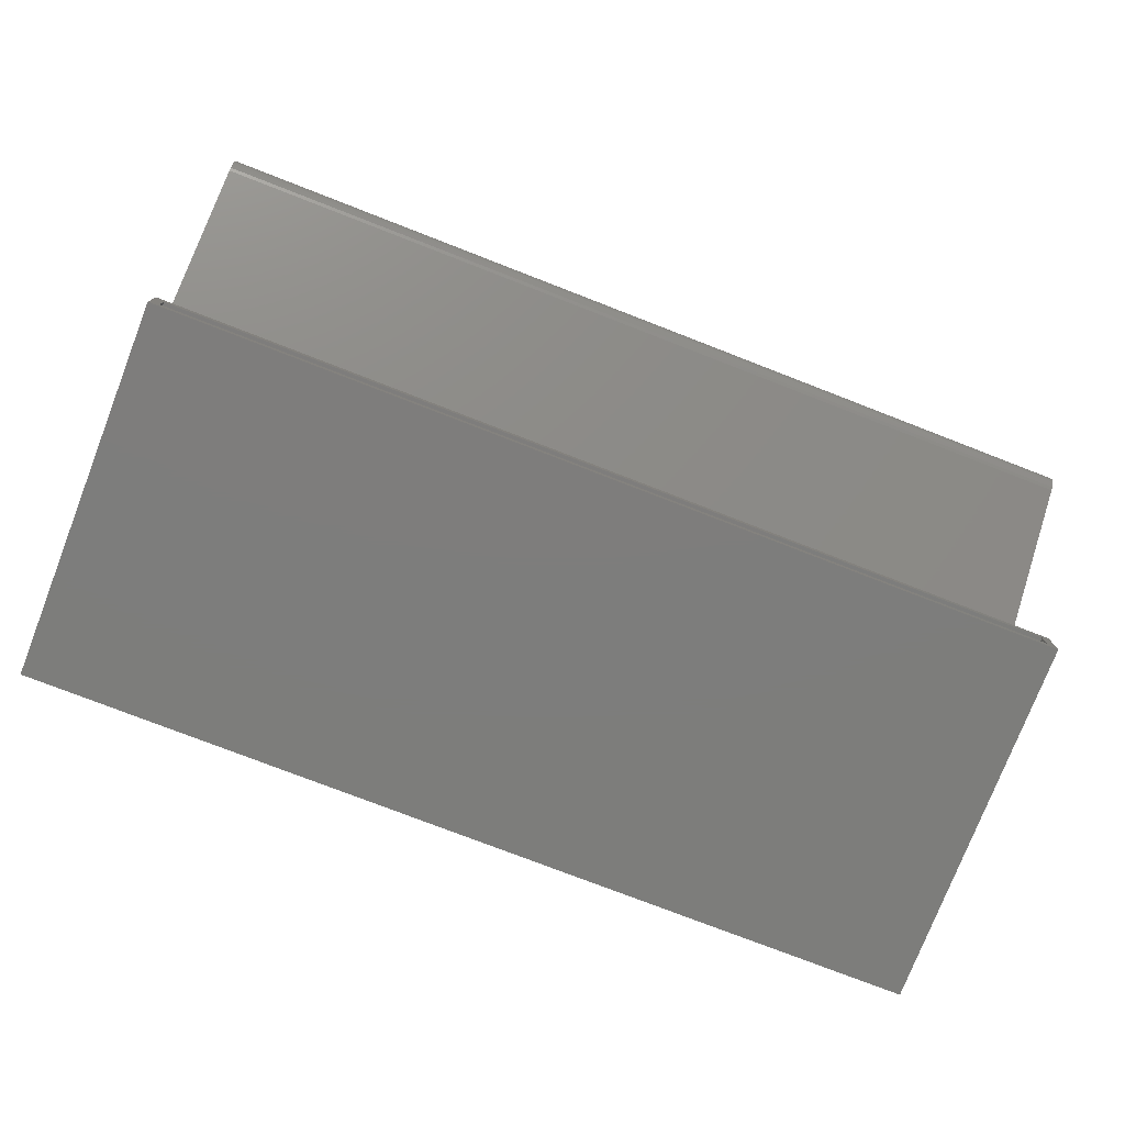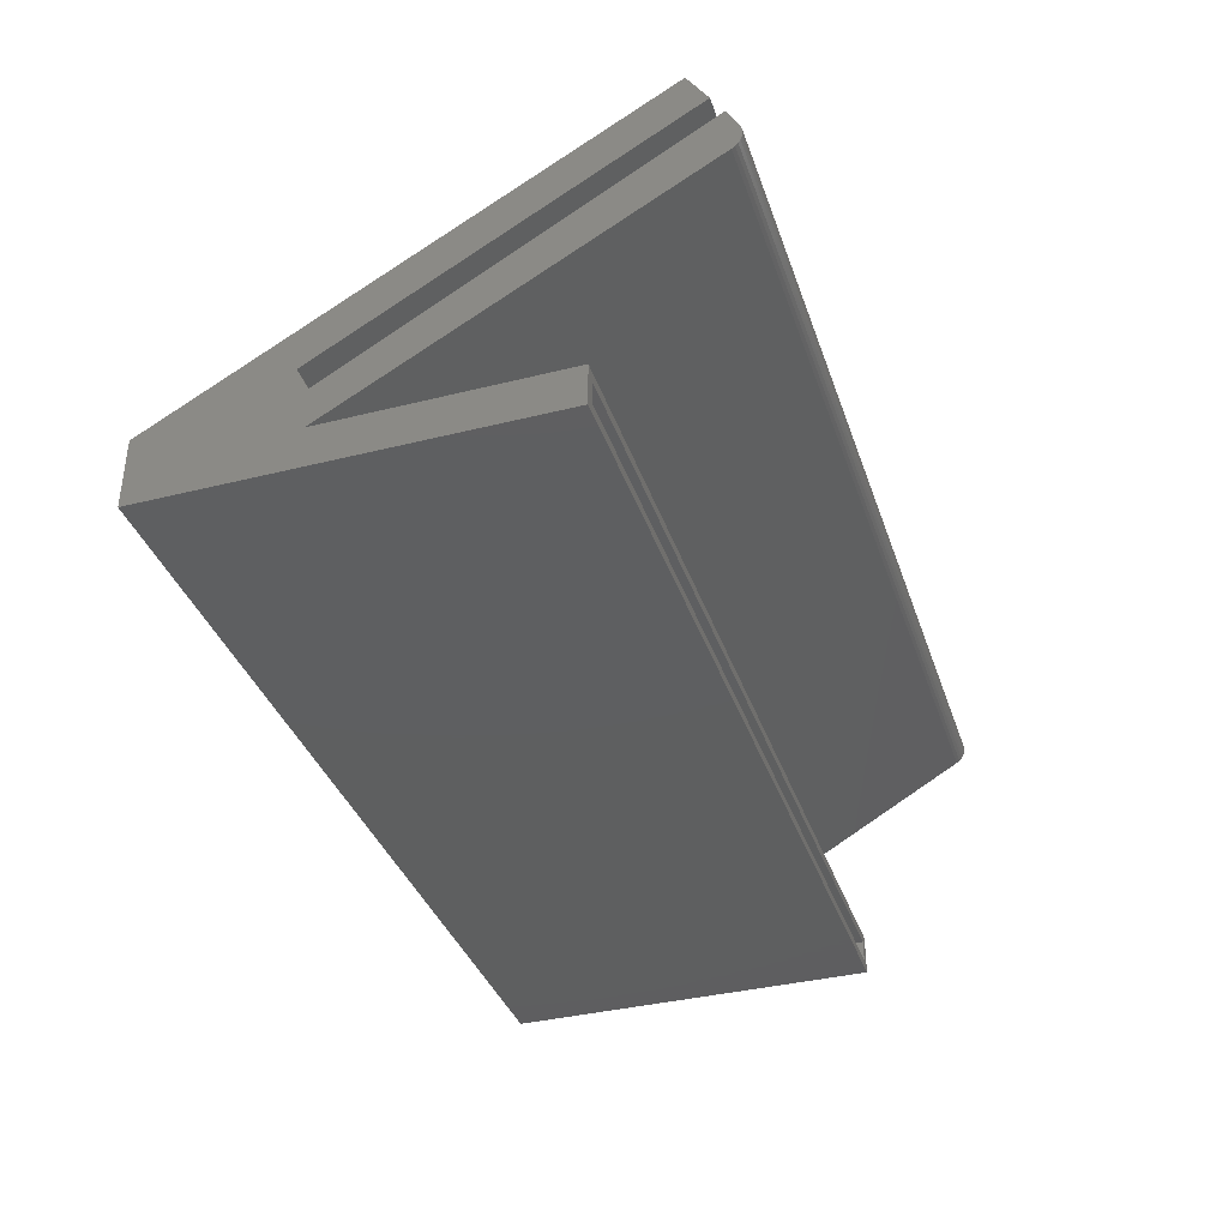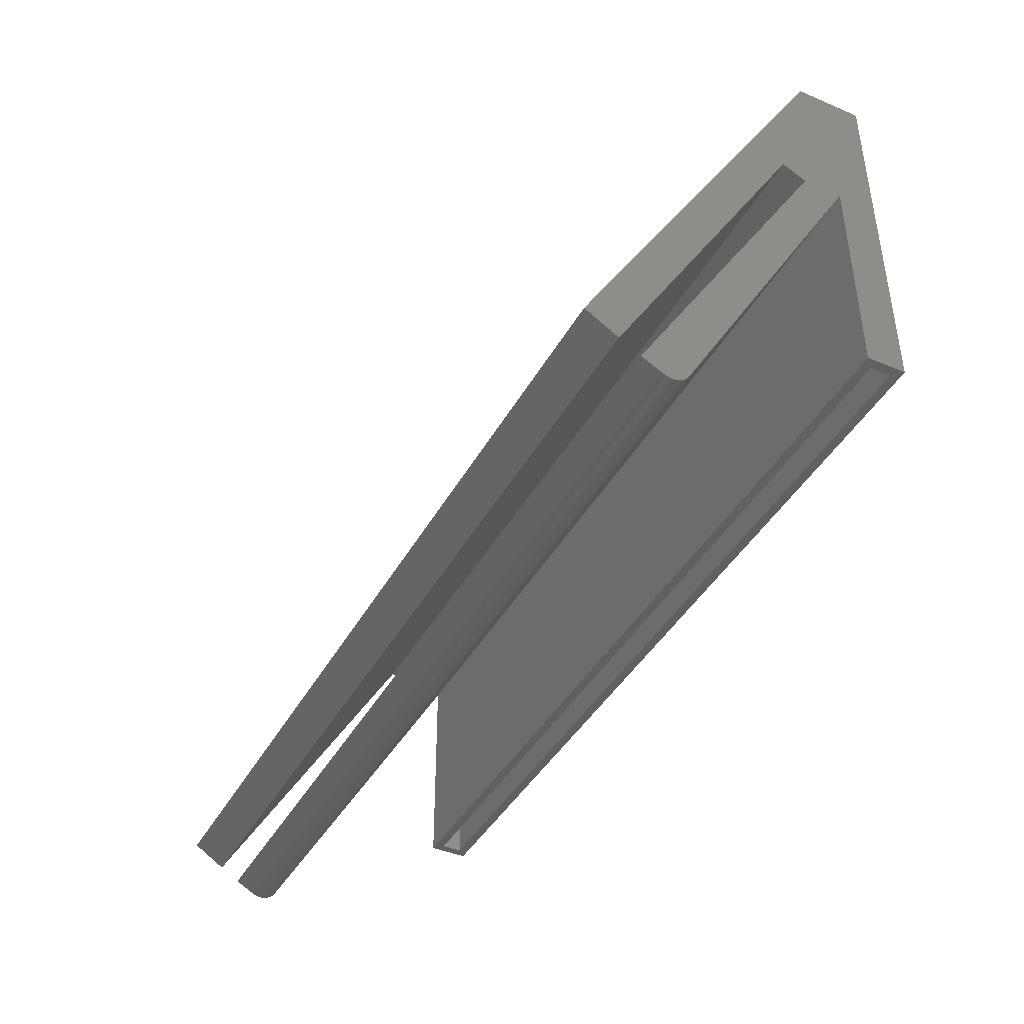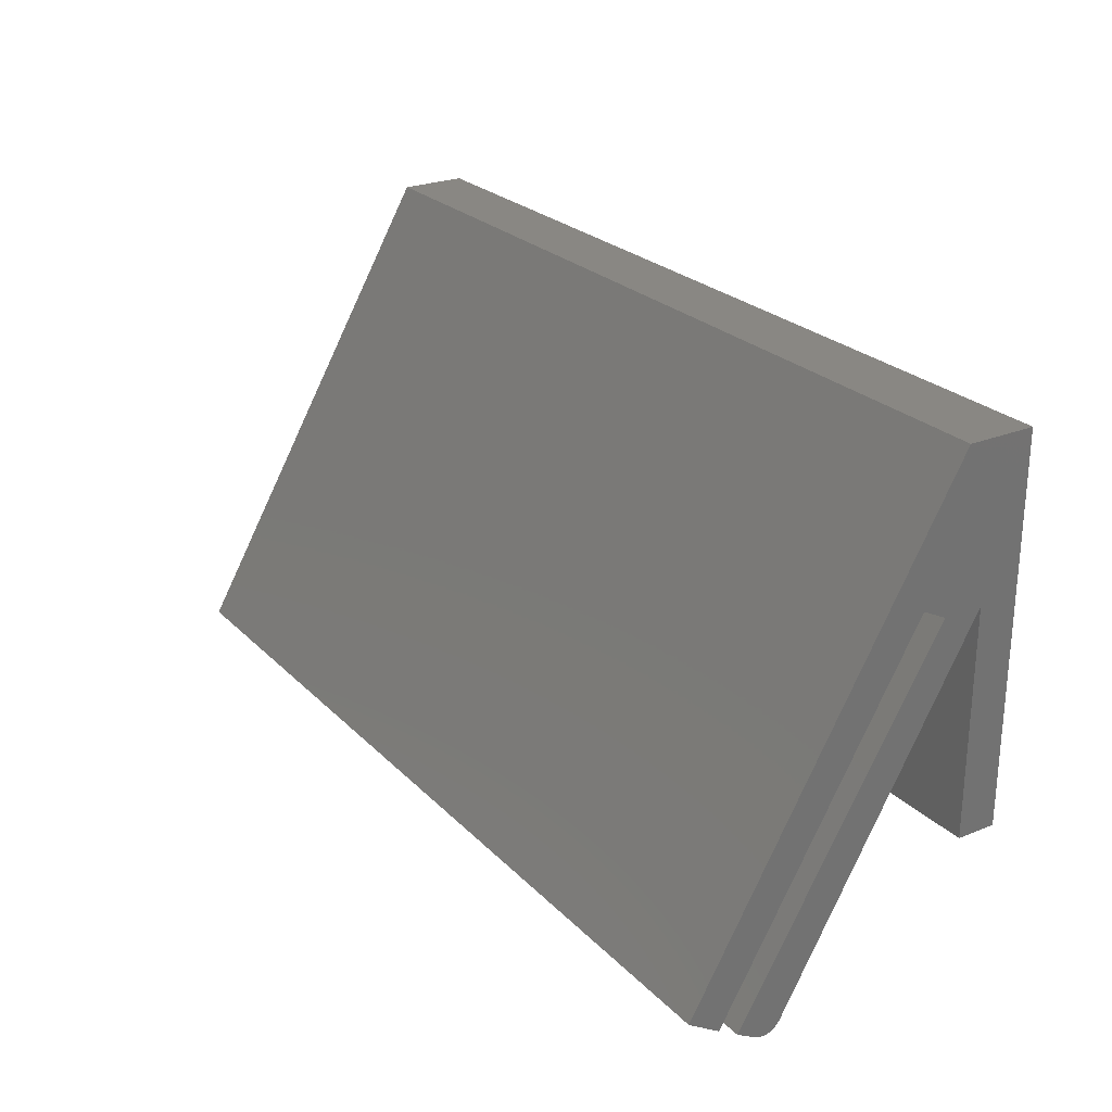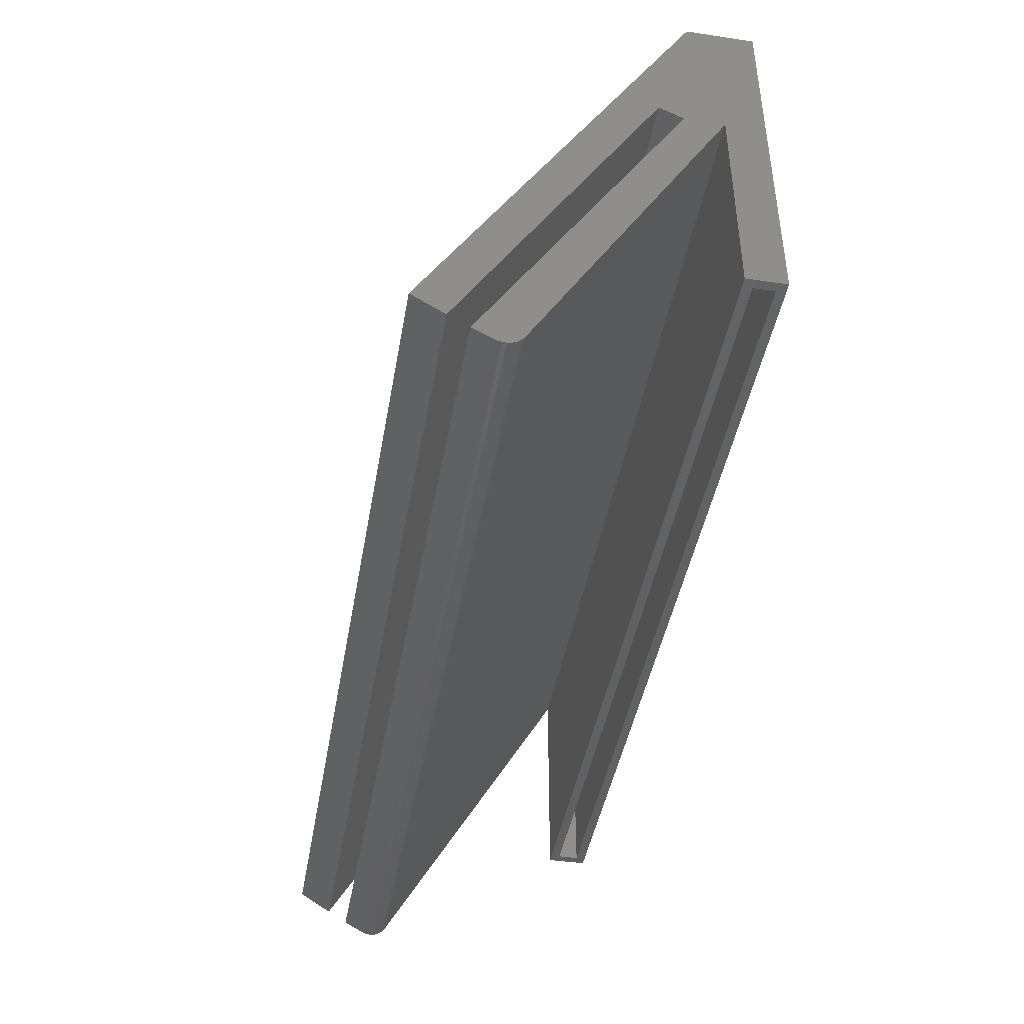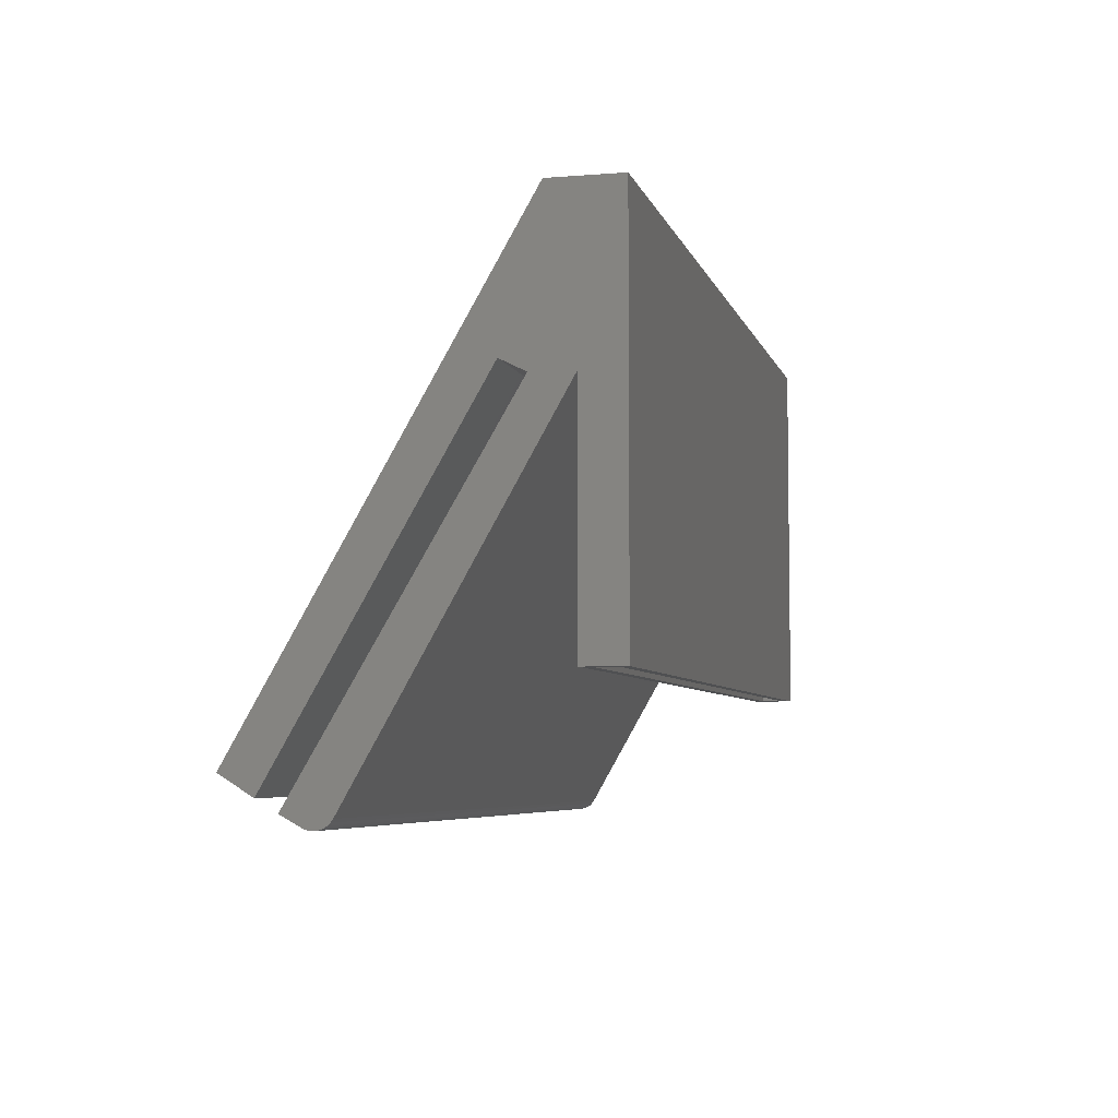
<metadata>
{"format":"stl","ext":"stl","renderer":"f3d","projection":"perspective","resolution":1024,"background":"white","views":[{"elev":-76.8,"azim":158.8,"up":"+Y"},{"elev":-37.0,"azim":107.9,"up":"+Y"},{"elev":-41.9,"azim":-117.0,"up":"+Z"},{"elev":25.1,"azim":-123.1,"up":"+Z"},{"elev":-43.7,"azim":-99.9,"up":"+Z"},{"elev":-5.5,"azim":-76.3,"up":"+Z"}]}
</metadata>
<code>
# stl→obj: 60 verts, 116 faces
v -1.041e-17 0.03289 -0.125
v 5.278e-18 0.193 -0.4076
v 0.75 0.03289 -0.125
v 0.75 0.193 -0.4076
v 5.608e-18 0.2142 -0.4135
v 5.113e-18 0.2303 -0.4046
v 0.75 0.2142 -0.4135
v 0.75 0.2303 -0.4046
v -1.096e-17 0.08553 -0.1151
v -1.041e-17 0.06579 -0.125
v 5.676e-18 0.2114 -0.4147
v 5.711e-18 0.2084 -0.4154
v 5.715e-18 0.2054 -0.4154
v 5.685e-18 0.2024 -0.4149
v 5.624e-18 0.1995 -0.4138
v 5.533e-18 0.197 -0.4122
v 5.416e-18 0.1948 -0.4101
v 3.652e-18 0.273 -0.3783
v 4.565e-18 0.2467 -0.3947
v -1.735e-17 0.05592 5.551e-17
v -1.735e-17 2.26e-17 0
v 1.118e-34 0.03289 -0.3125
v 0 0 -0.3125
v 0.75 0.06579 -0.125
v 0.75 0.08553 -0.1151
v 0.75 0.1995 -0.4138
v 0.75 0.2024 -0.4149
v 0.75 0.2054 -0.4154
v 0.75 0.2084 -0.4154
v 0.75 0.2114 -0.4147
v 0.75 0.1948 -0.4101
v 0.75 0.197 -0.4122
v 0.75 0.2467 -0.3947
v 0.75 0.273 -0.3783
v 0.75 0.05592 1.11e-16
v 0.75 2.26e-17 5.551e-17
v 0.75 0.03289 -0.3125
v 0.75 0 -0.3125
v 0.007812 0.007812 -0.3125
v 0.007812 0.02508 -0.3125
v 0.7422 0.007812 -0.3125
v 0.7422 0.02508 -0.3125
v 0.007812 0.02508 -0.09537
v 0.7422 0.02508 -0.09537
v 0.007812 0.007812 -0.007812
v 0.7422 0.007812 -0.007812
v 0.007812 0.08862 -0.1049
v 0.007812 0.2494 -0.3838
v 0.007812 0.2625 -0.3757
v 0.007812 0.0514 -0.007812
v 0.007812 0.05482 -0.1218
v 0.007812 0.2195 -0.4017
v 0.007812 0.2036 -0.4105
v 0.7422 0.08862 -0.1049
v 0.7422 0.05482 -0.1218
v 0.7422 0.0514 -0.007812
v 0.7422 0.2625 -0.3757
v 0.7422 0.2494 -0.3838
v 0.7422 0.2195 -0.4017
v 0.7422 0.2036 -0.4105
f 1 2 3
f 3 2 4
f 5 6 7
f 7 6 8
f 9 10 1
f 5 11 12
f 5 12 13
f 5 13 14
f 5 14 15
f 6 5 15
f 6 15 16
f 6 16 17
f 6 17 2
f 6 2 1
f 6 1 10
f 9 18 19
f 18 9 20
f 20 9 1
f 20 1 21
f 21 1 22
f 21 22 23
f 3 24 25
f 7 26 27
f 7 27 28
f 7 28 29
f 7 29 30
f 8 24 3
f 8 3 4
f 8 4 31
f 8 31 32
f 8 32 26
f 8 26 7
f 33 34 25
f 25 34 35
f 25 35 3
f 3 35 36
f 3 36 37
f 37 36 38
f 5 7 11
f 11 7 30
f 11 30 12
f 12 30 29
f 12 29 13
f 13 29 28
f 13 28 14
f 14 28 27
f 14 27 15
f 15 27 26
f 15 26 16
f 16 26 32
f 16 32 17
f 17 32 31
f 17 31 2
f 2 31 4
f 23 39 38
f 23 22 39
f 22 40 39
f 22 37 40
f 39 41 38
f 37 38 41
f 37 41 42
f 37 42 40
f 40 42 43
f 43 42 44
f 45 46 39
f 39 46 41
f 47 48 49
f 47 49 50
f 47 50 45
f 47 45 43
f 47 43 51
f 52 51 53
f 53 51 43
f 39 40 45
f 45 40 43
f 54 55 44
f 54 44 46
f 54 46 56
f 54 56 57
f 54 57 58
f 59 60 55
f 55 60 44
f 41 46 42
f 42 46 44
f 43 44 53
f 53 44 60
f 53 60 52
f 52 60 59
f 52 59 51
f 51 59 55
f 51 55 47
f 47 55 54
f 47 54 48
f 48 54 58
f 48 58 49
f 49 58 57
f 49 57 50
f 50 57 56
f 50 56 45
f 45 56 46
f 21 23 36
f 36 23 38
f 20 21 35
f 35 21 36
f 18 20 34
f 34 20 35
f 19 18 33
f 33 18 34
f 9 19 25
f 25 19 33
f 10 9 24
f 24 9 25
f 6 10 8
f 8 10 24
f 22 1 37
f 37 1 3

</code>
